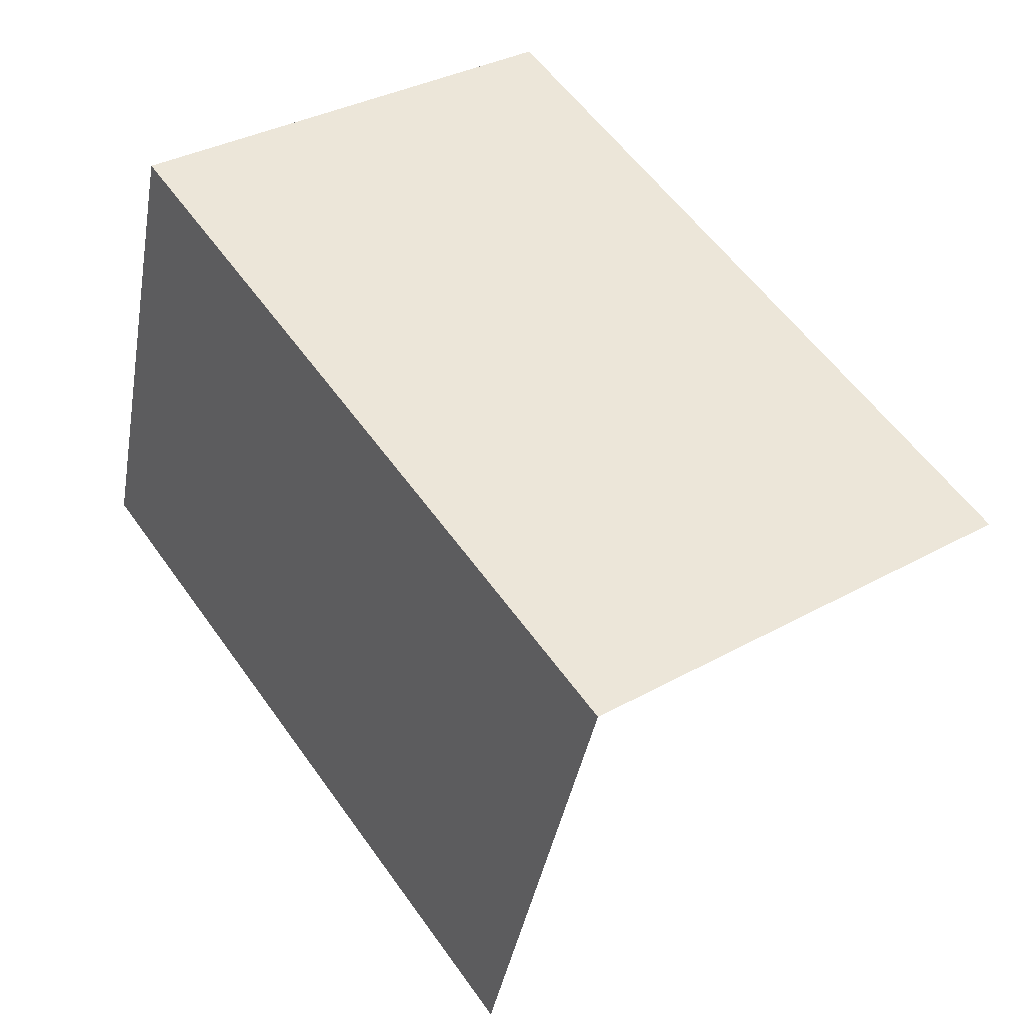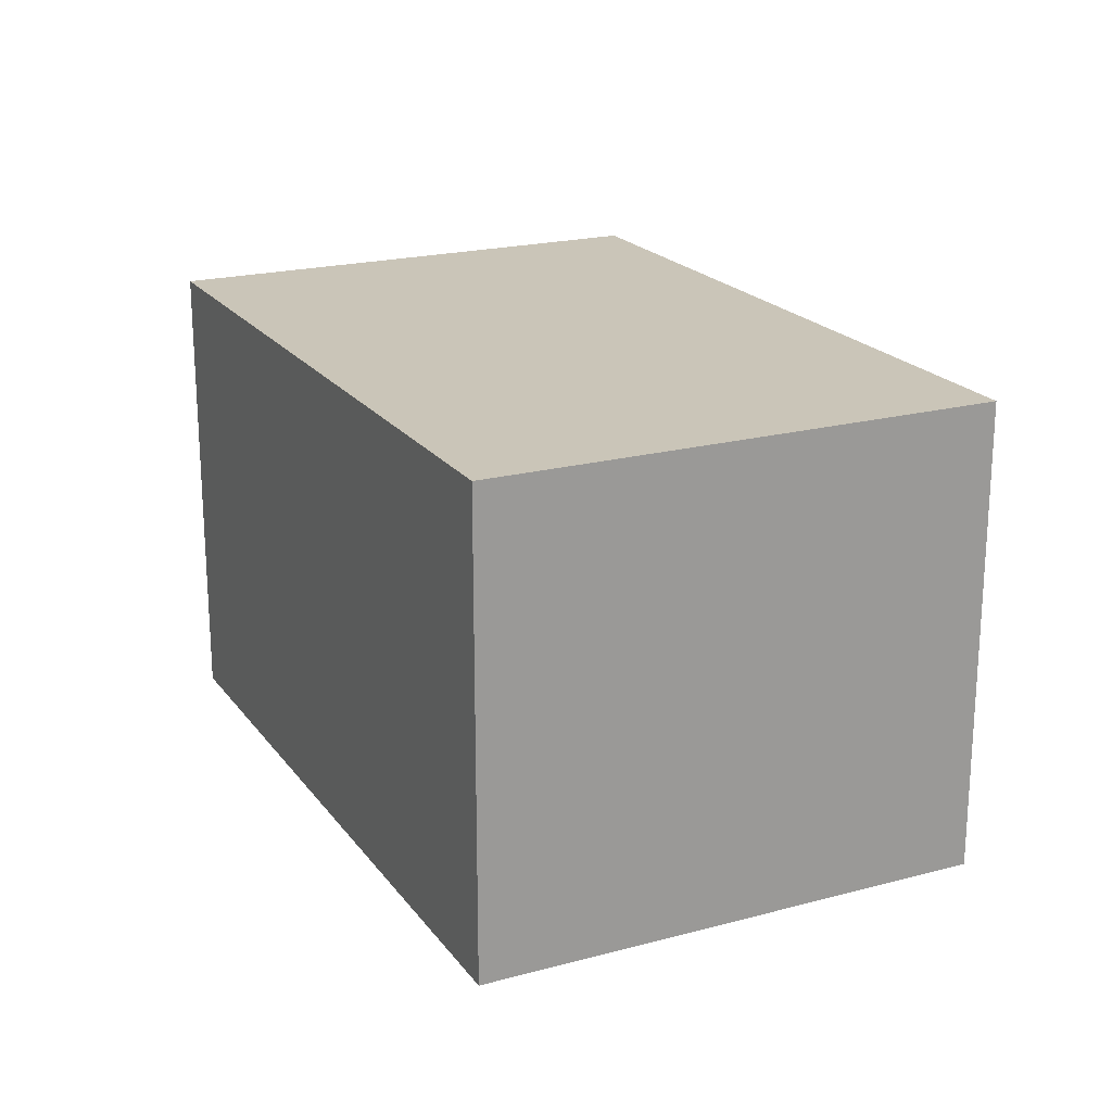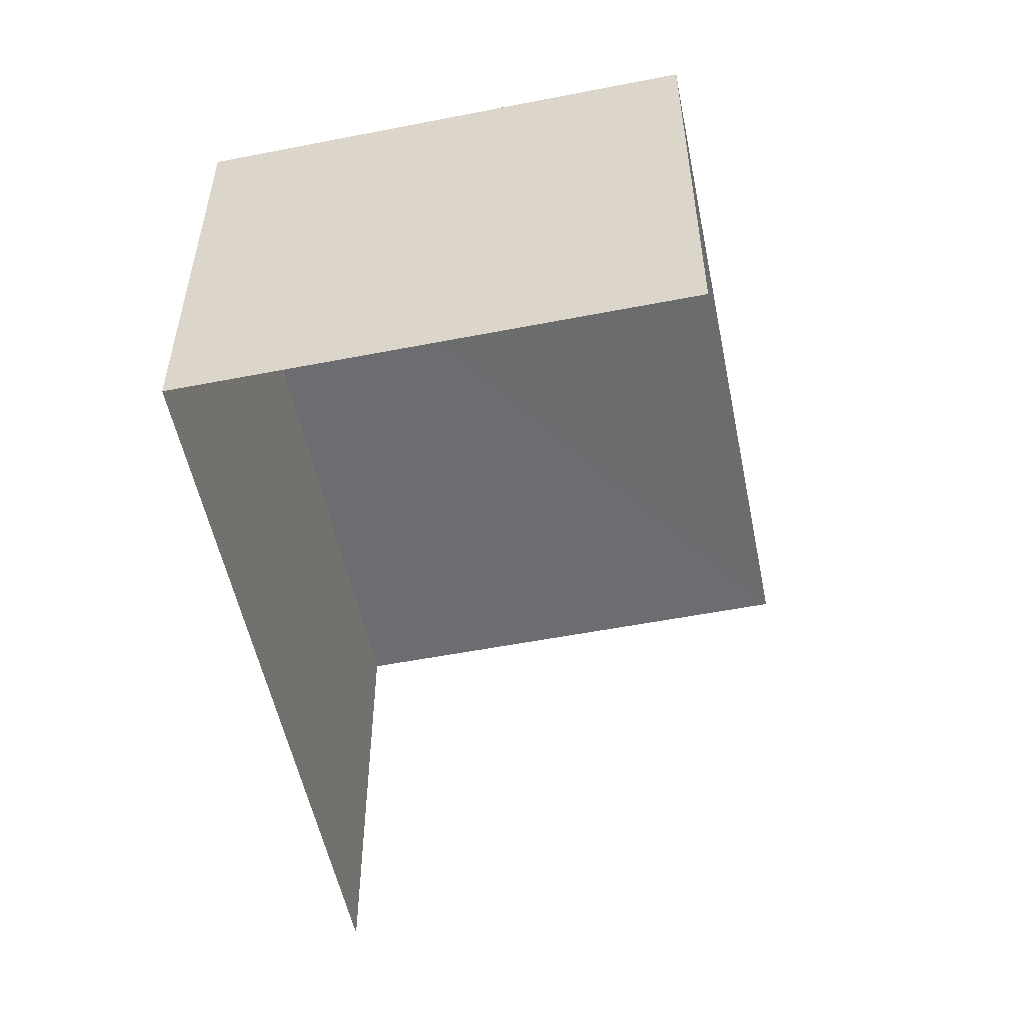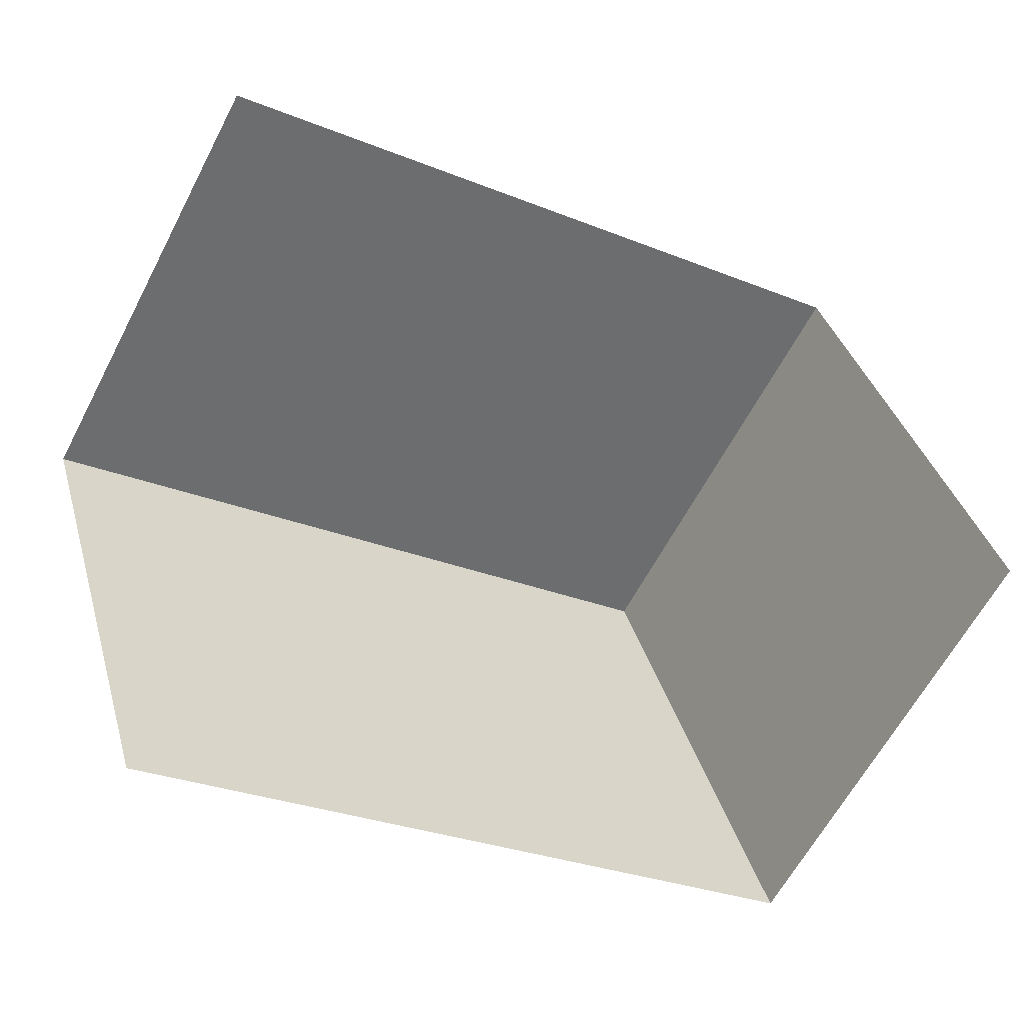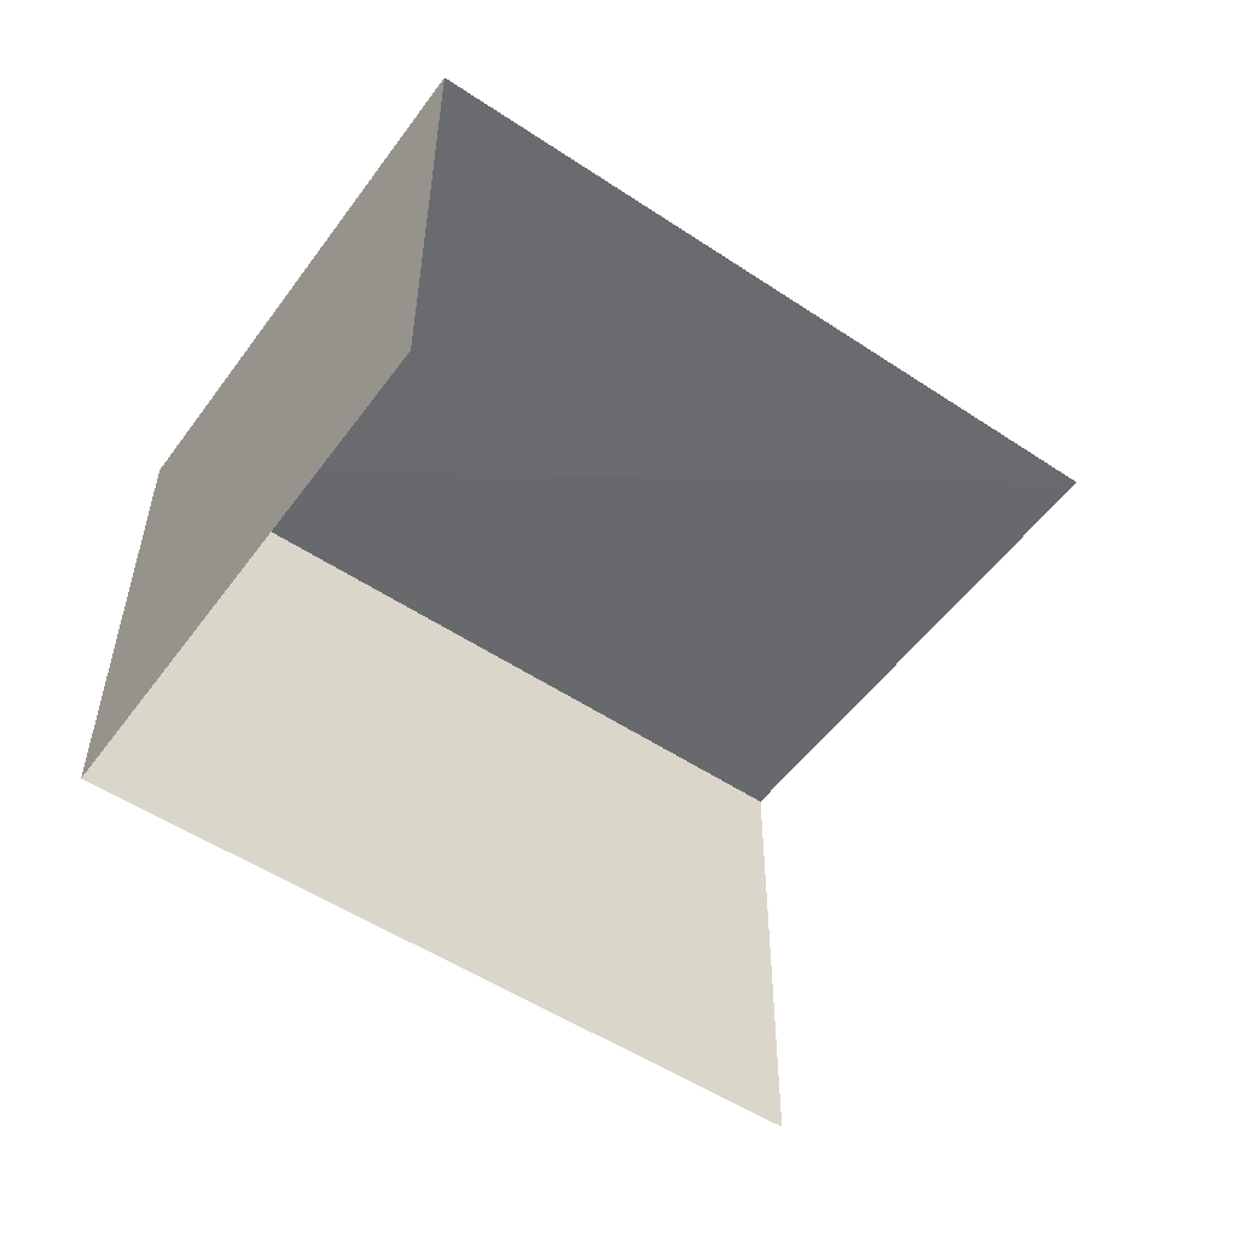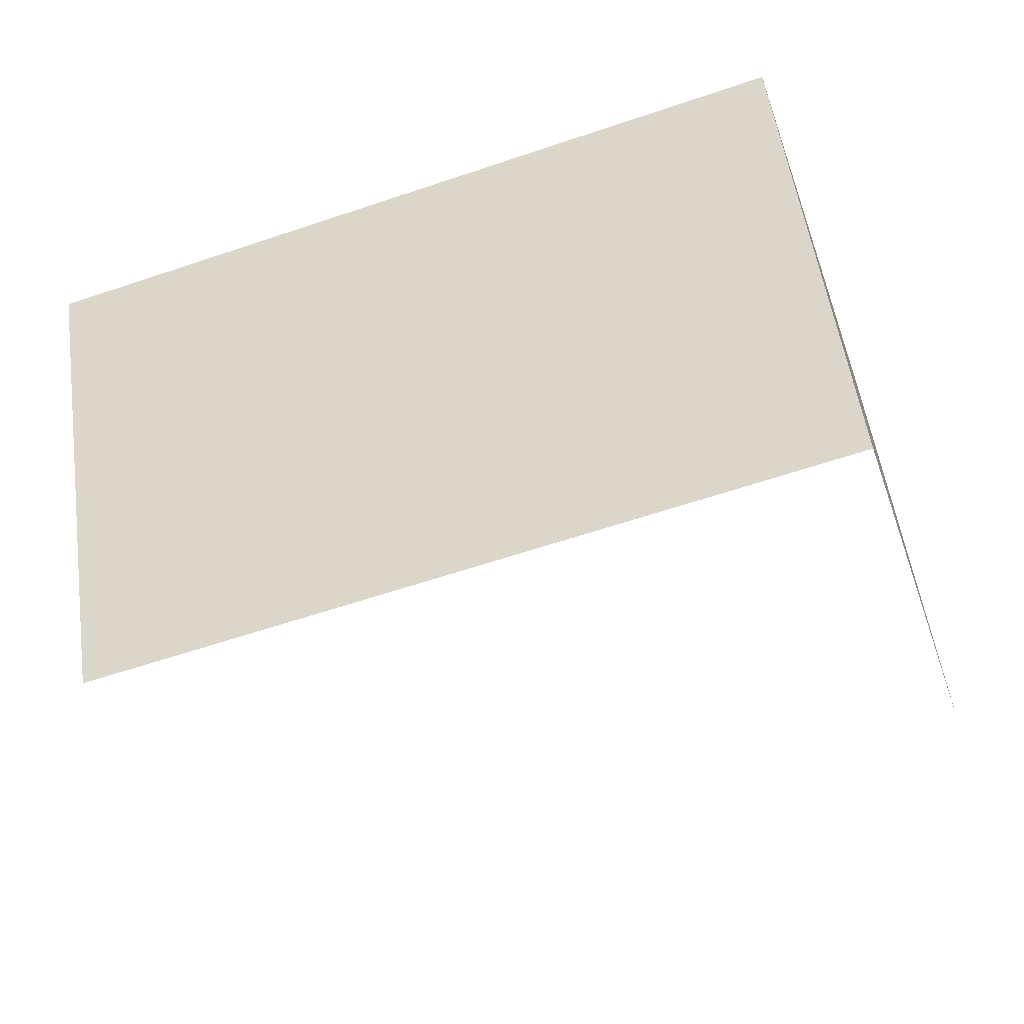
<metadata>
{"format":"obj","ext":"obj","renderer":"f3d","projection":"perspective","resolution":1024,"background":"white","views":[{"elev":34.9,"azim":53.4,"up":"+Y"},{"elev":20.5,"azim":-133.2,"up":"+Z"},{"elev":-53.7,"azim":-95.8,"up":"+Z"},{"elev":-61.8,"azim":152.6,"up":"+Y"},{"elev":-52.8,"azim":-52.9,"up":"+Z"},{"elev":54.1,"azim":171.9,"up":"+Y"}]}
</metadata>
<code>
v -2.213e+05 -1.254e+05 24.68
v -2.213e+05 -1.254e+05 24.68
v -2.213e+05 -1.254e+05 24.68
v -2.213e+05 -1.254e+05 24.68
v -2.213e+05 -1.254e+05 27.17
v -2.213e+05 -1.254e+05 27.17
v -2.213e+05 -1.254e+05 27.17
v -2.213e+05 -1.254e+05 27.17
f 1 2 3
f 1 4 2
f 7 1 3
f 7 6 1
f 6 4 1
f 6 8 4
f 5 6 7
f 5 8 6
f 8 2 4
f 8 5 2
f 5 3 2
f 5 7 3

</code>
